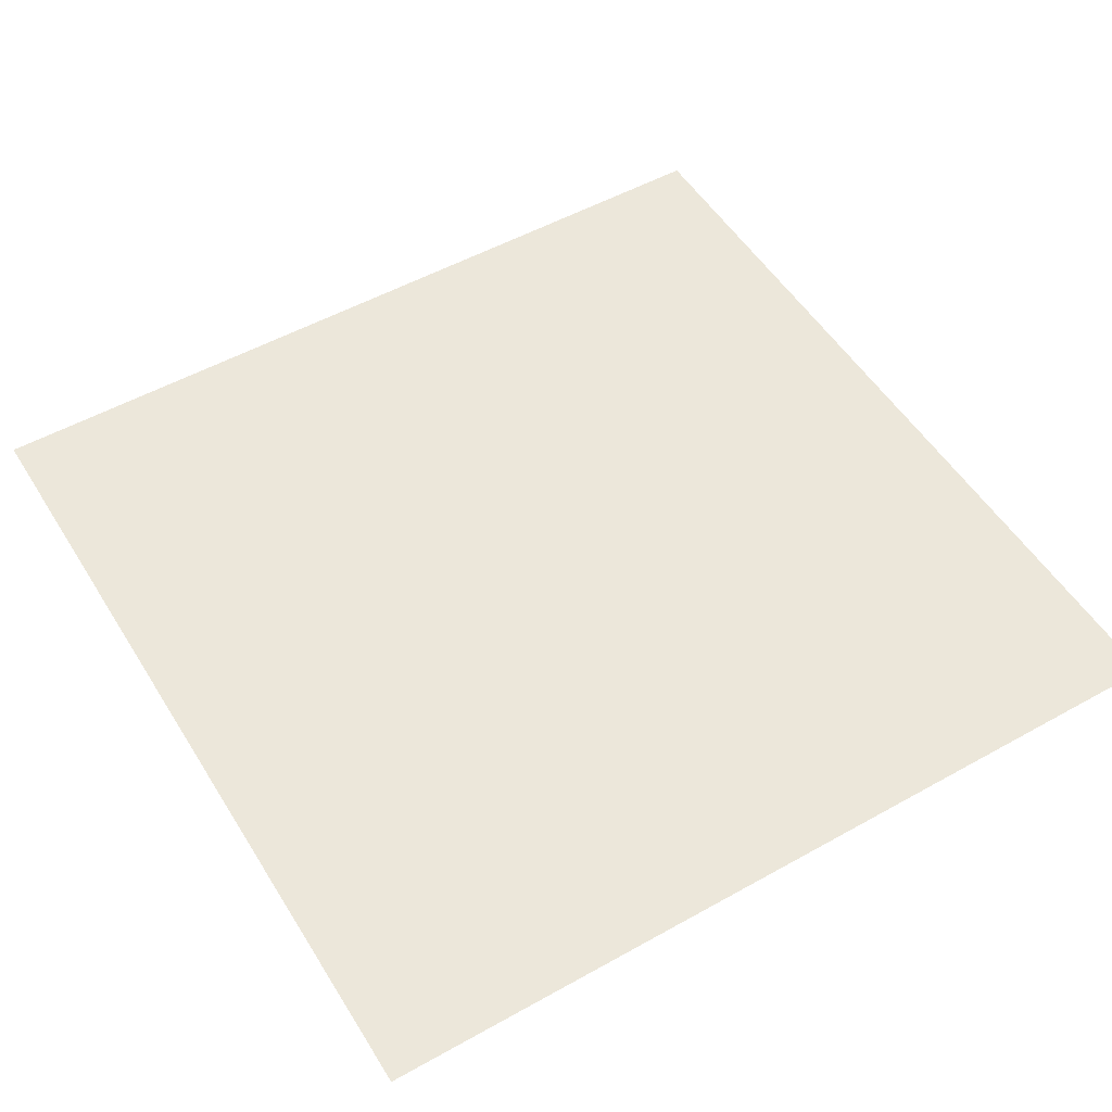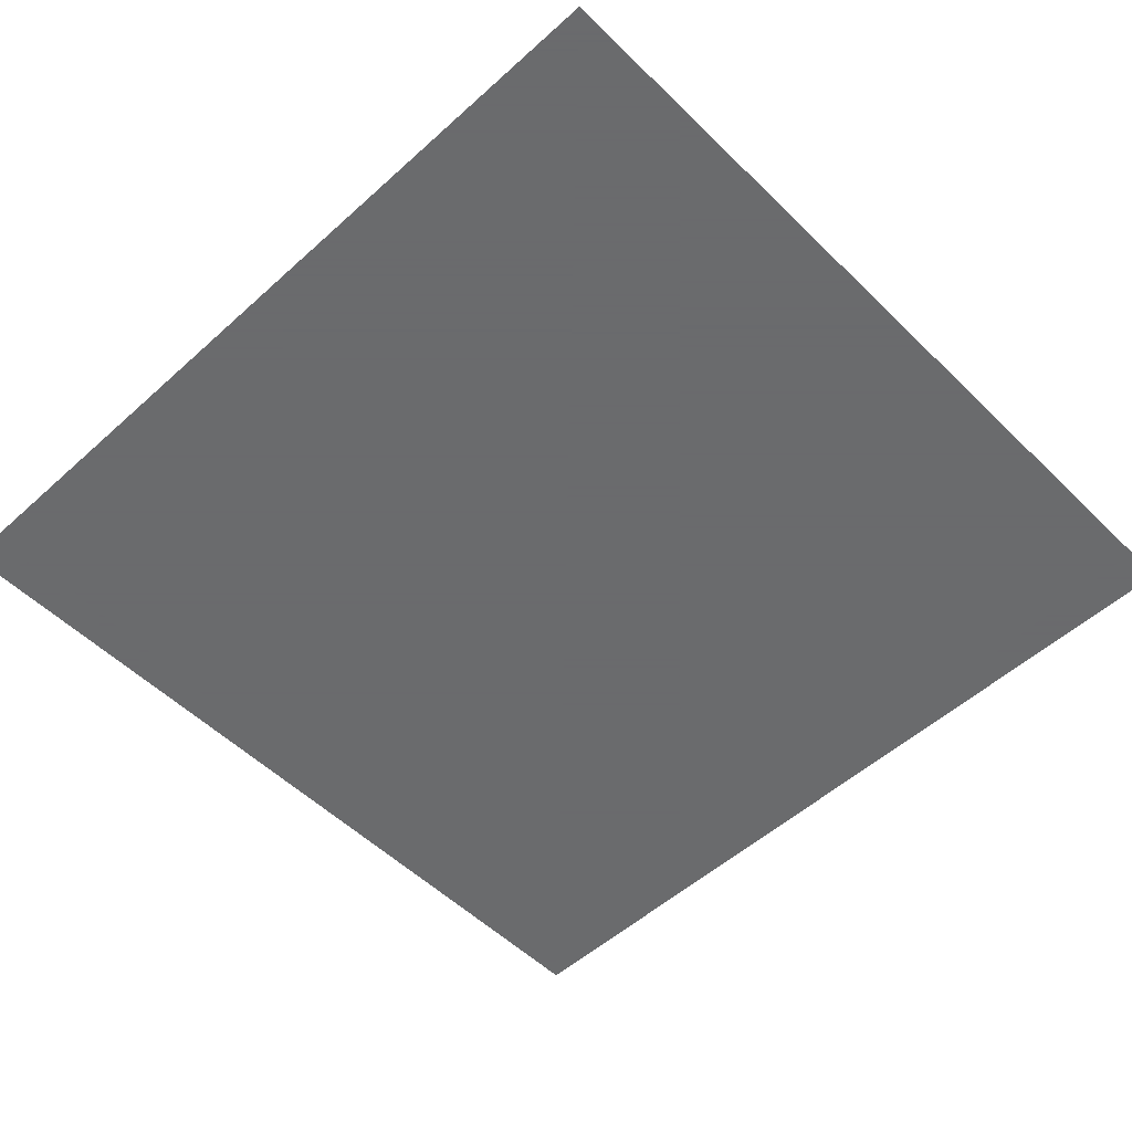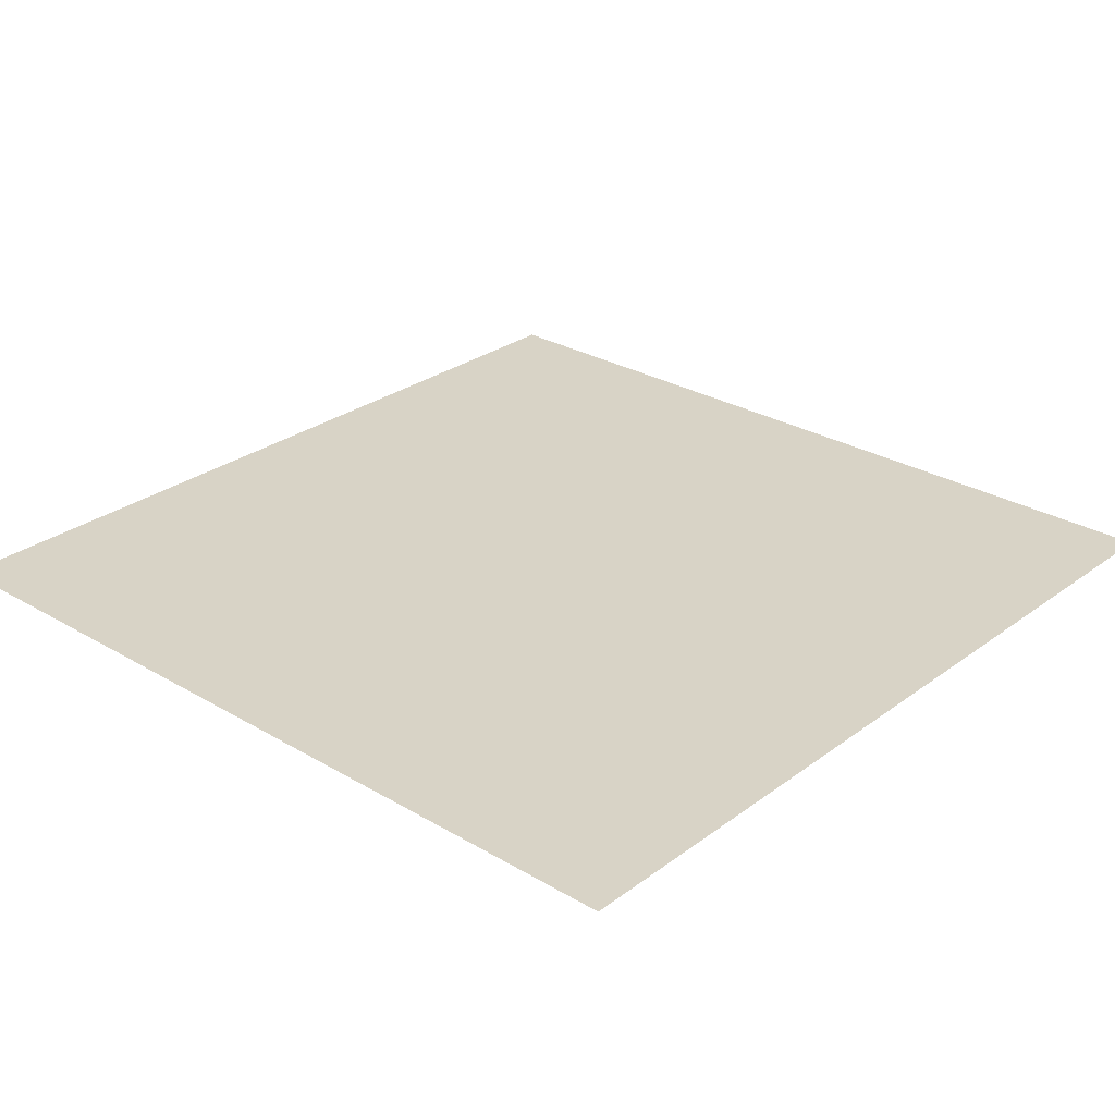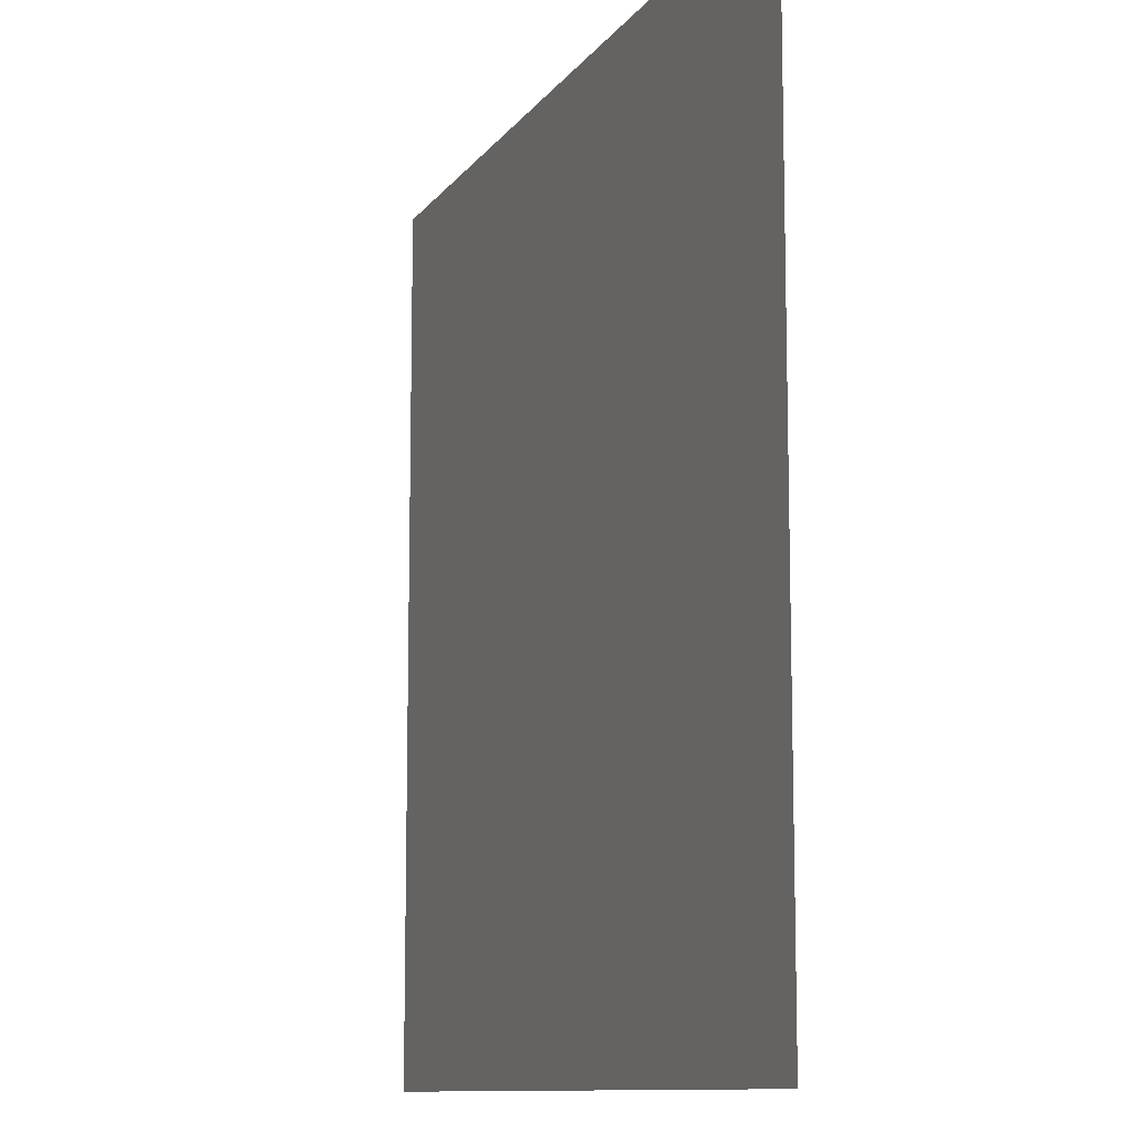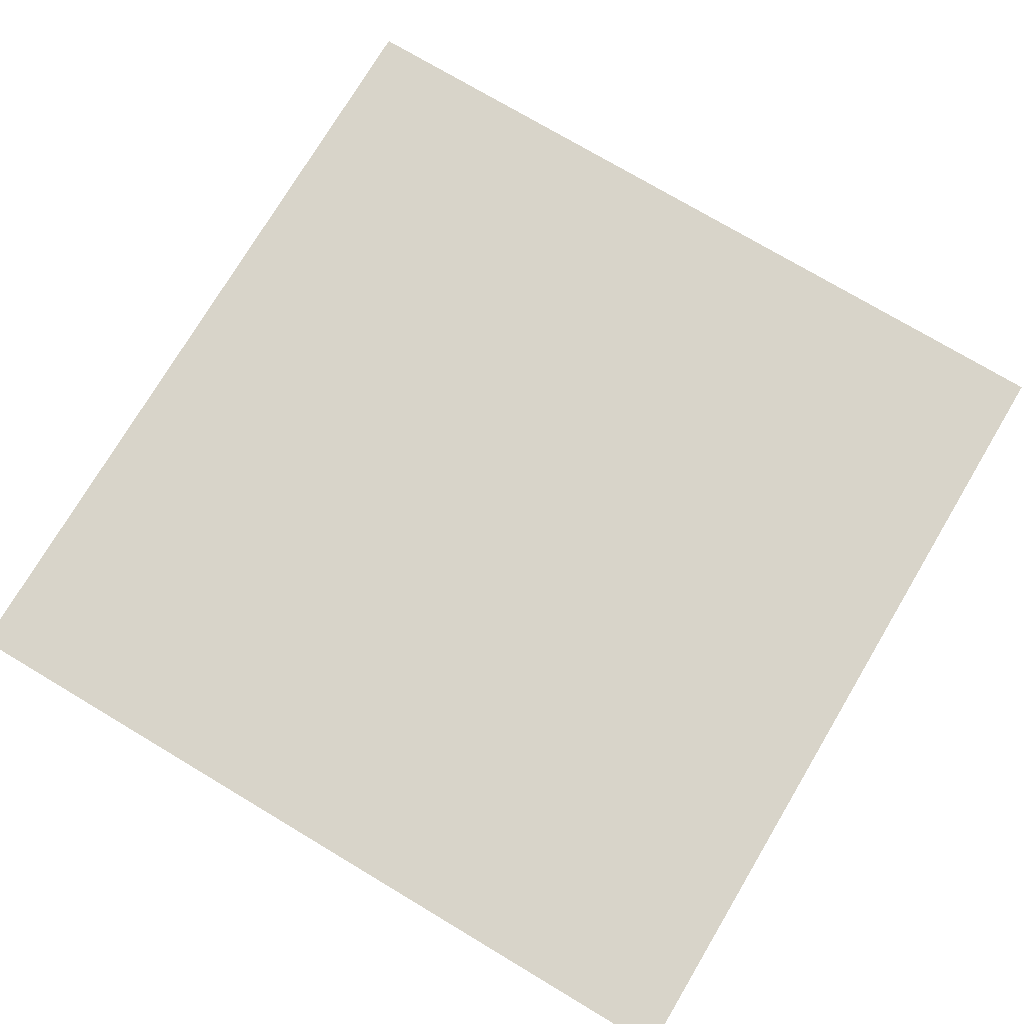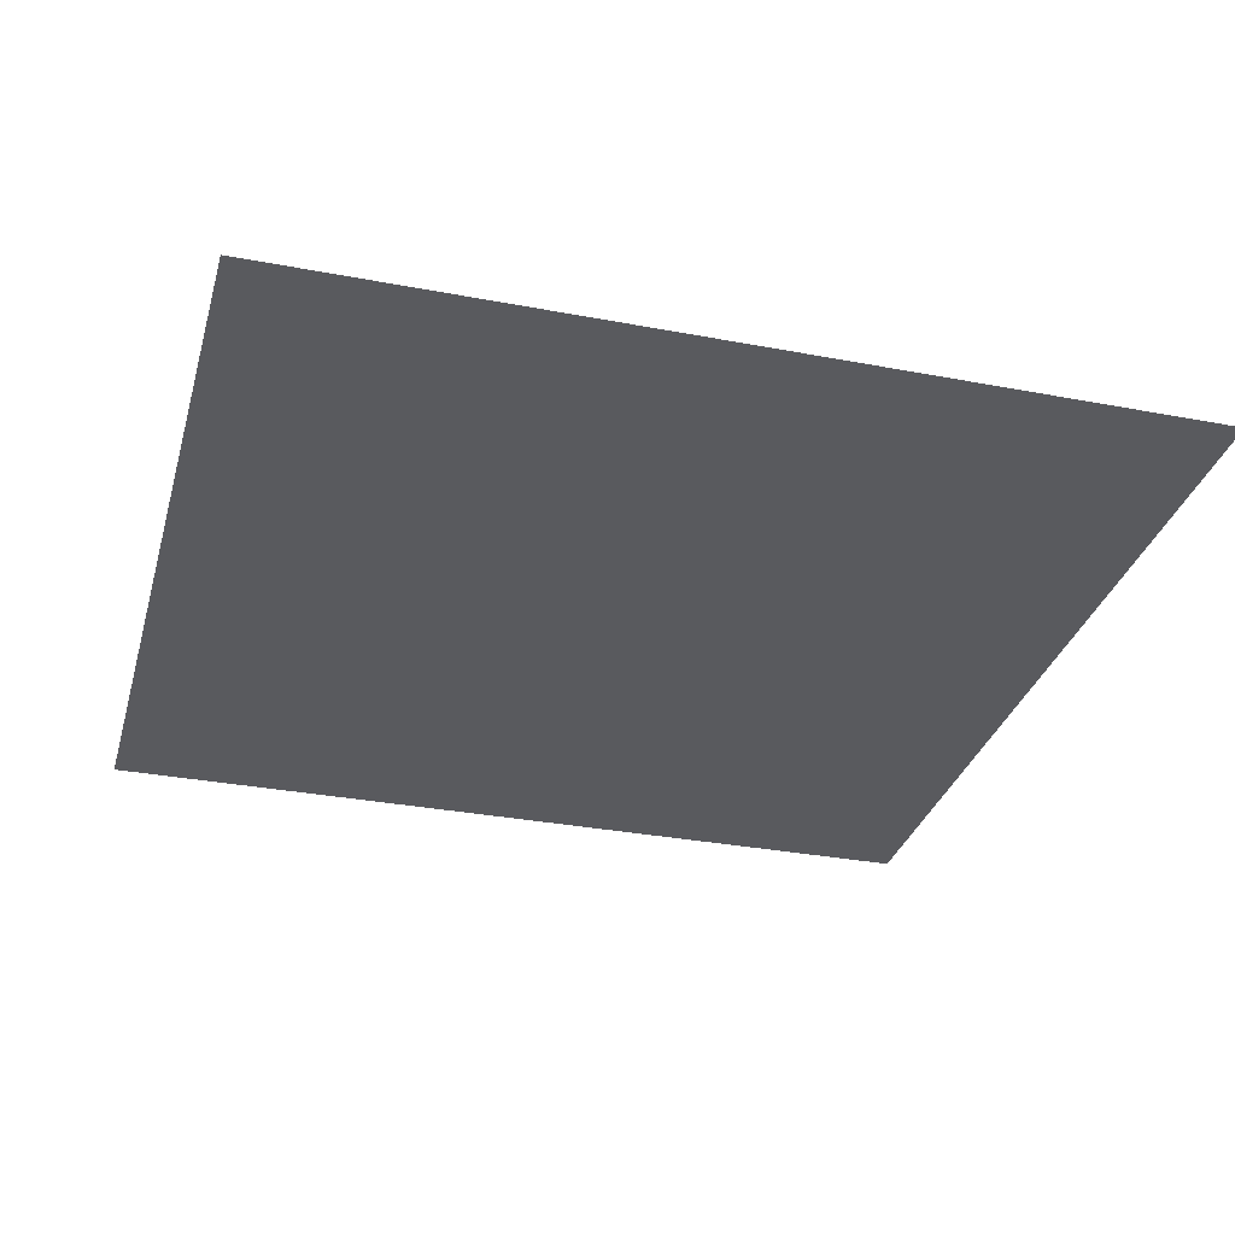
<metadata>
{"format":"obj","ext":"obj","renderer":"f3d","projection":"perspective","resolution":1024,"background":"white","views":[{"elev":52.2,"azim":148.9,"up":"+Y"},{"elev":-53.2,"azim":43.9,"up":"+Y"},{"elev":28.1,"azim":41.9,"up":"+Y"},{"elev":-10.7,"azim":-111.0,"up":"+Z"},{"elev":75.3,"azim":120.8,"up":"+Y"},{"elev":-31.7,"azim":-105.1,"up":"+Y"}]}
</metadata>
<code>
v -40 -10 -40
v 40 -10 -40
v 40 -10 40
v -40 -10 40
f 1 2 3 4

</code>
